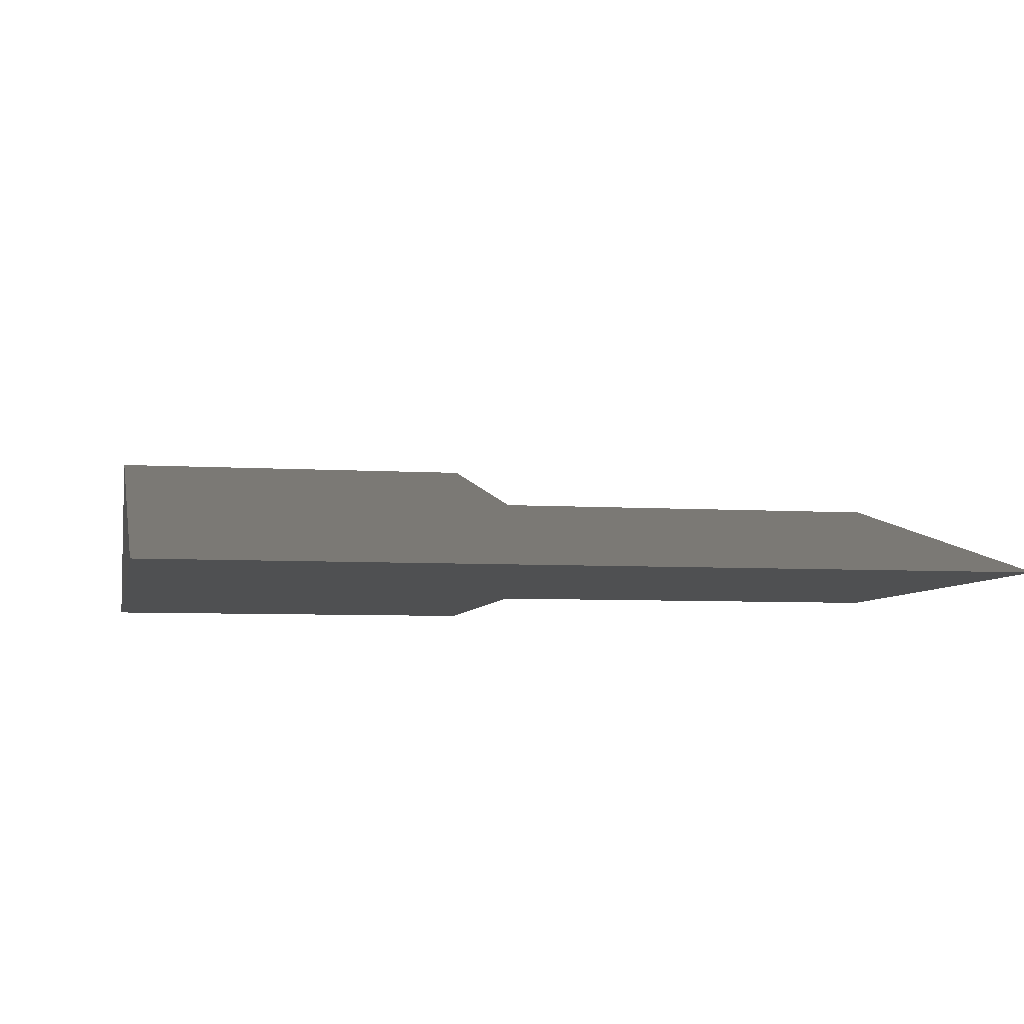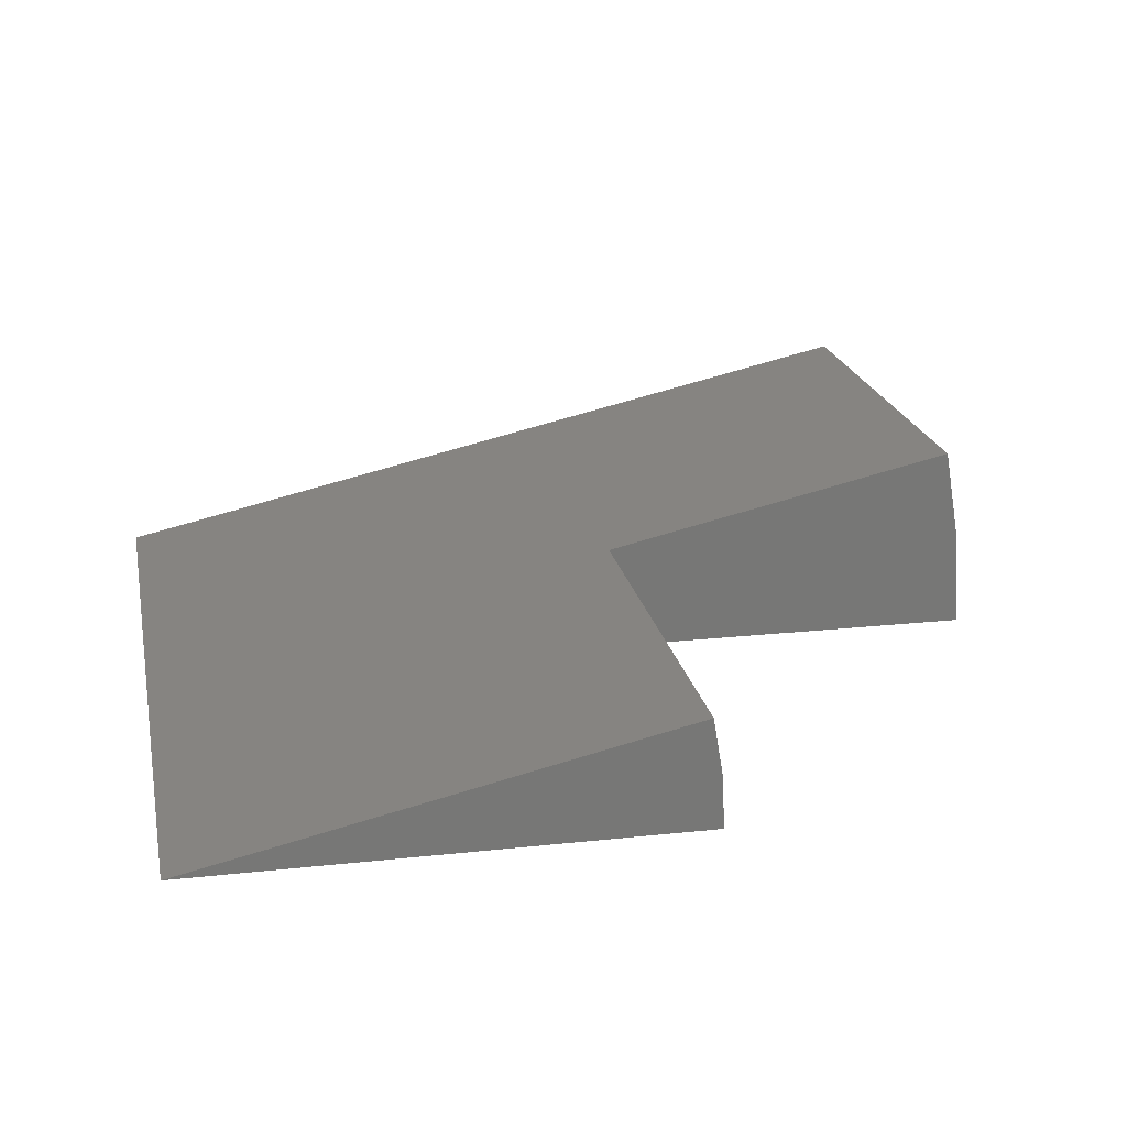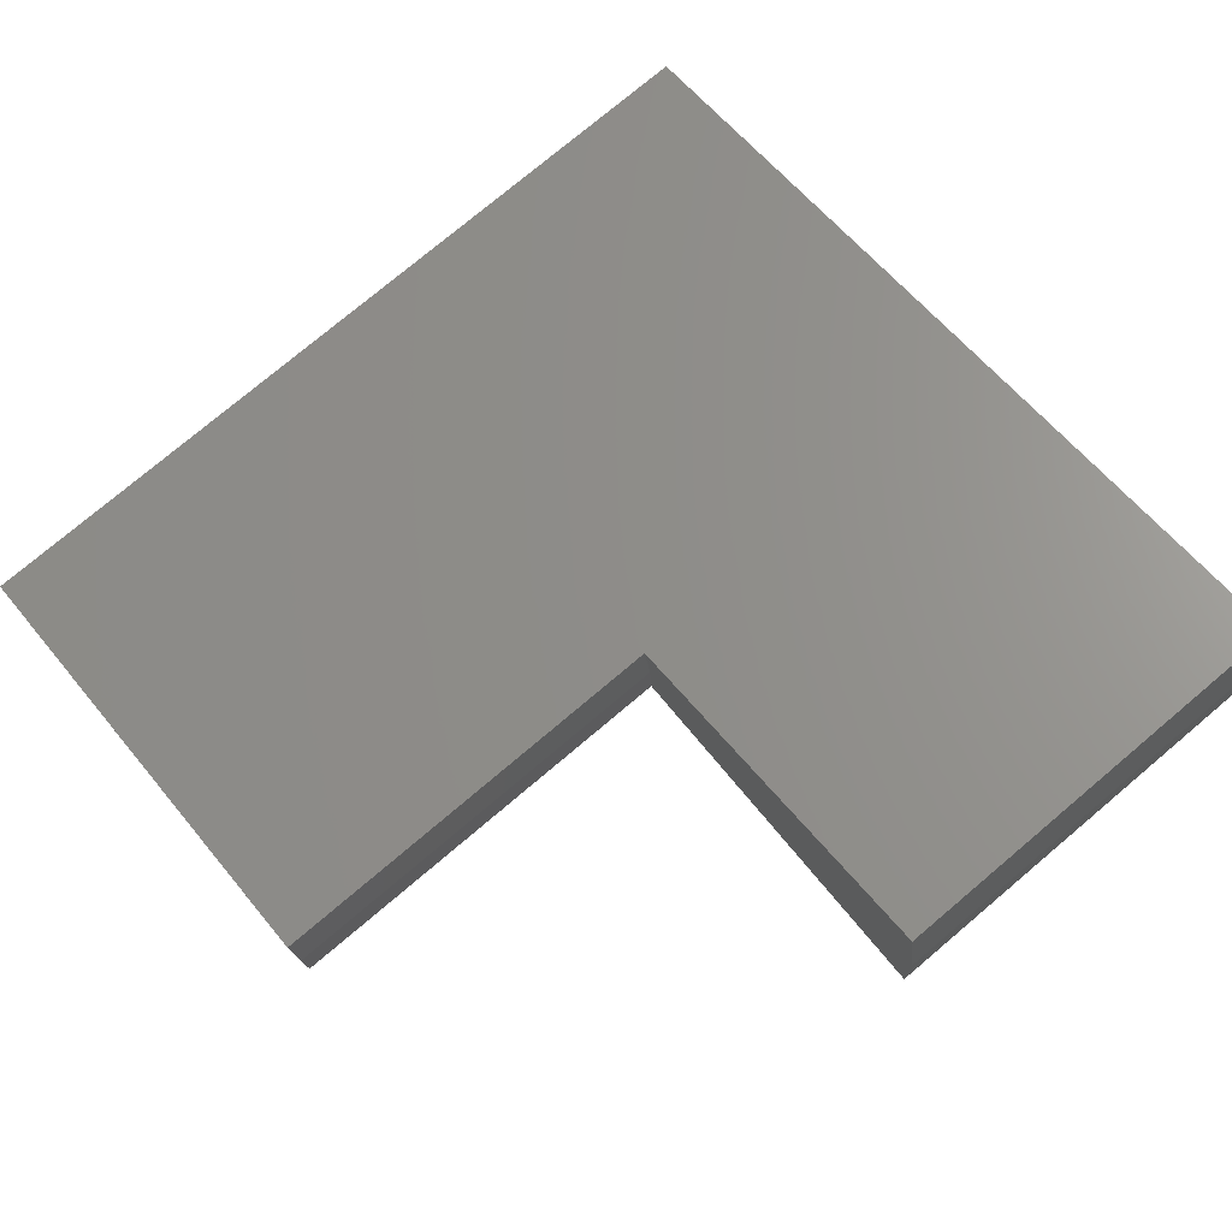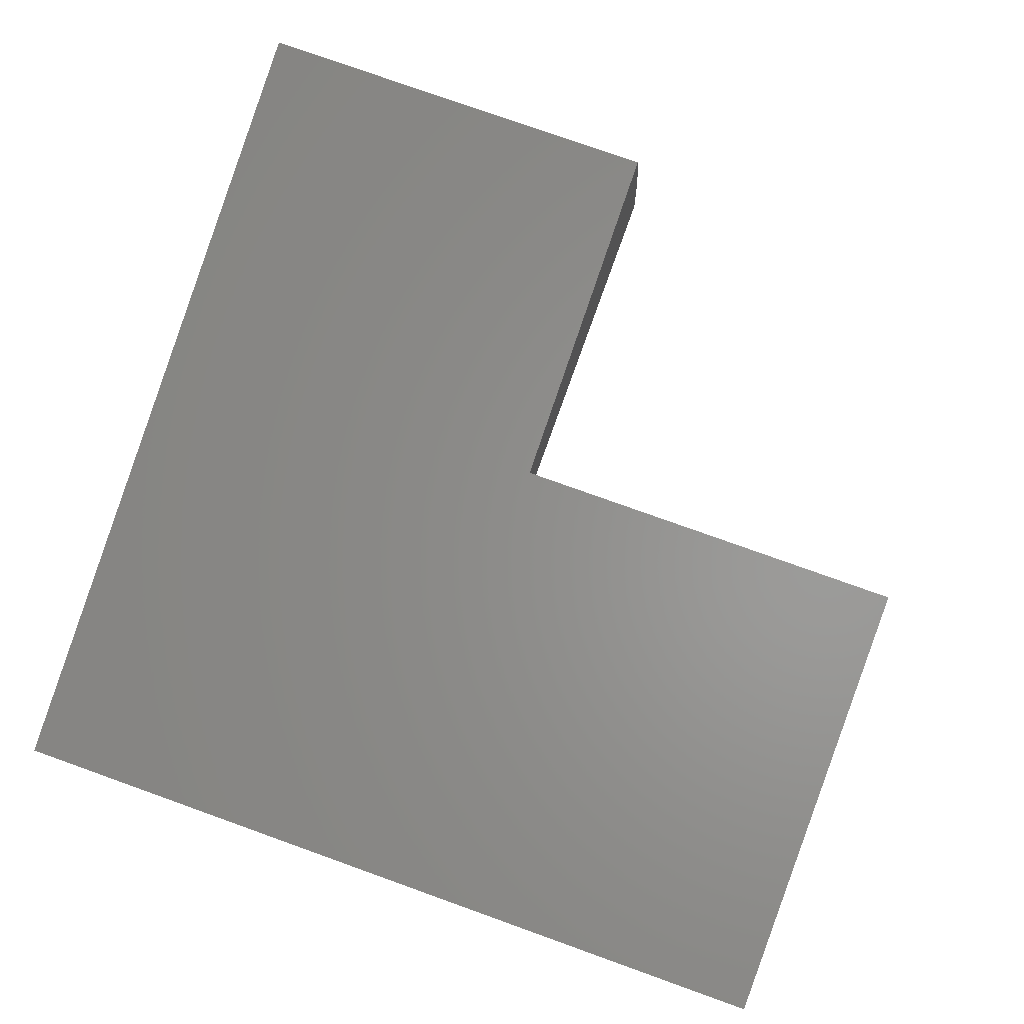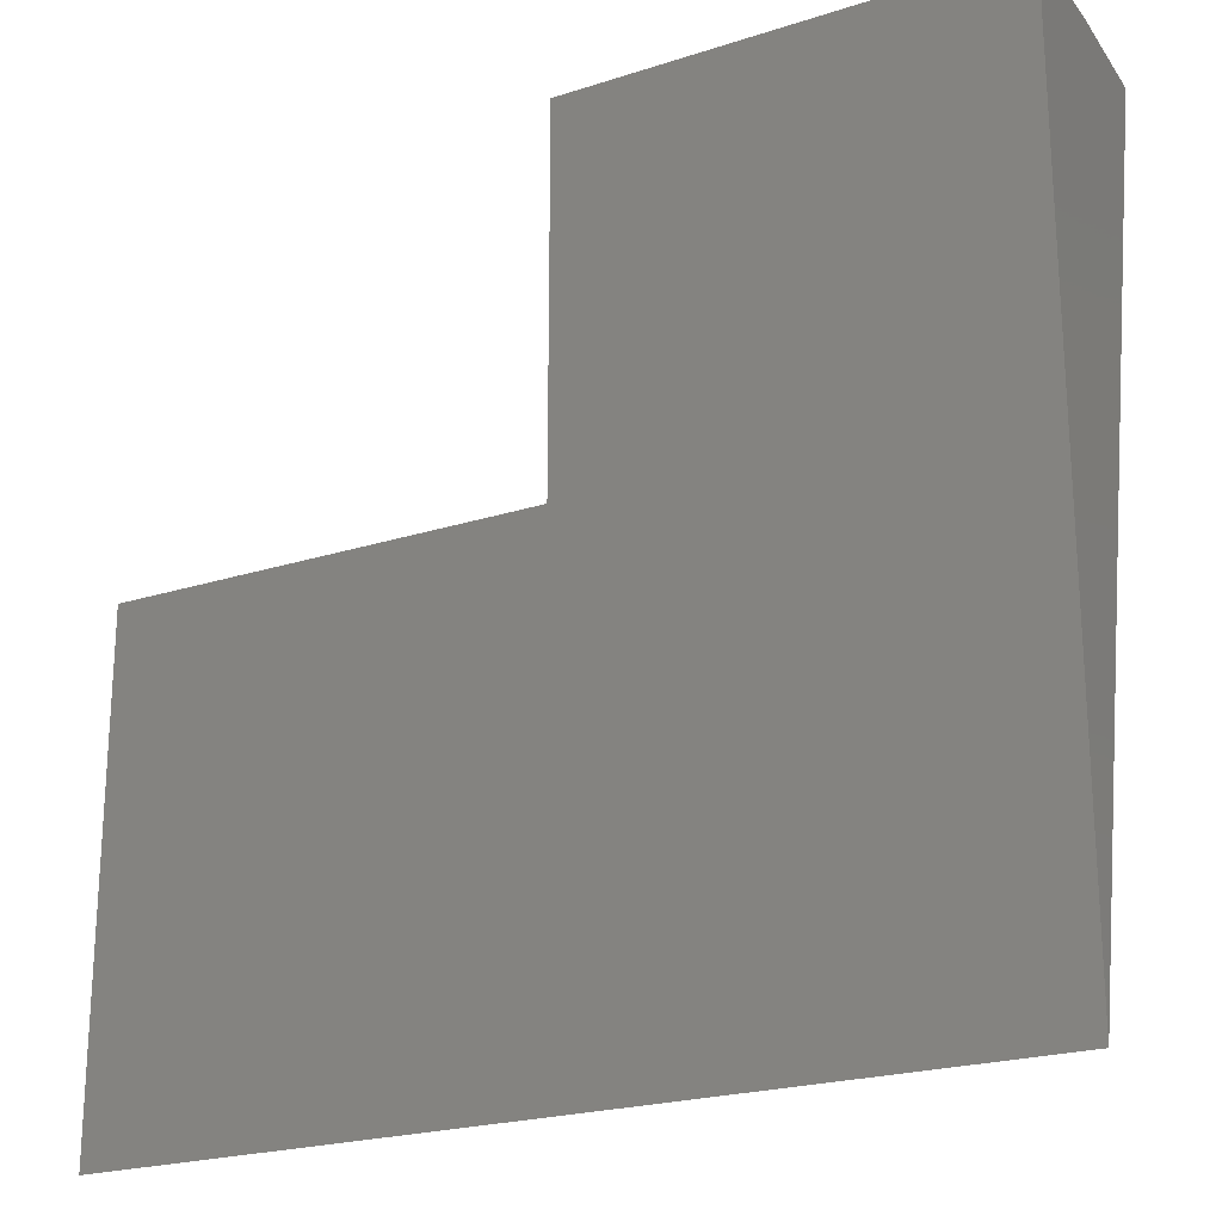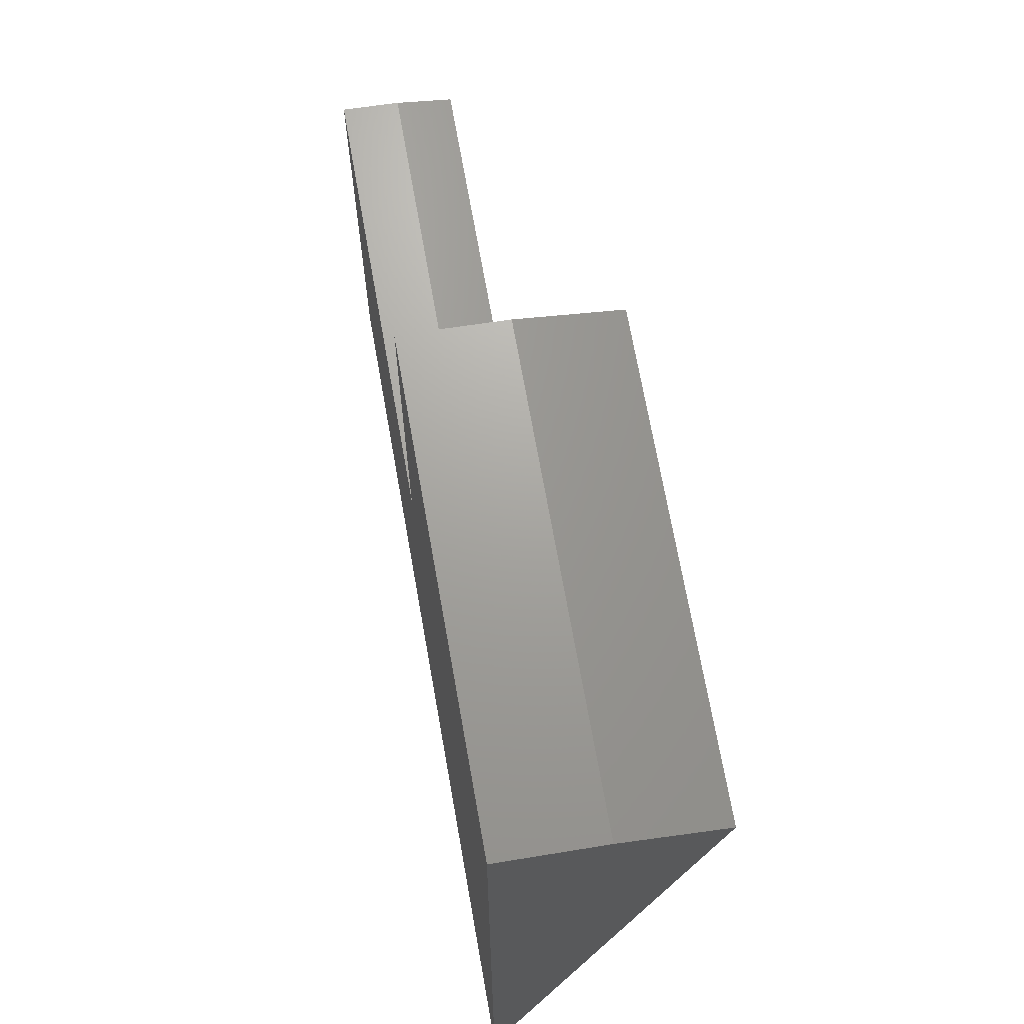
<metadata>
{"format":"stl","ext":"stl","renderer":"f3d","projection":"perspective","resolution":1024,"background":"white","views":[{"elev":-6.0,"azim":-11.0,"up":"+Z"},{"elev":20.6,"azim":78.8,"up":"+Z"},{"elev":76.8,"azim":139.9,"up":"+Z"},{"elev":77.3,"azim":19.7,"up":"+Z"},{"elev":-22.1,"azim":-150.6,"up":"+Y"},{"elev":69.3,"azim":-100.0,"up":"+Y"}]}
</metadata>
<code>
# stl→obj: 14 verts, 24 faces
v 0 -0.75 0
v 0.75 -0.75 0
v 0.75 -0.3341 0.09377
v 0.3789 -0.3341 0.09377
v 0.3789 -0.01837 0.165
v 0 -0.01837 0.165
v 0 0 0
v 0.3789 0 0
v 0.3789 -0.3237 0
v 0.75 -0.3237 0
v 0 -0.004606 0.08299
v 0.3789 -0.004606 0.08299
v 0.3789 -0.3263 0.04717
v 0.75 -0.3263 0.04717
f 1 2 3
f 1 3 4
f 1 4 5
f 1 5 6
f 1 7 8
f 1 8 9
f 1 9 10
f 1 10 2
f 6 11 1
f 11 7 1
f 6 5 11
f 11 5 12
f 11 12 7
f 7 12 8
f 8 13 9
f 13 8 4
f 4 8 12
f 4 12 5
f 4 3 13
f 13 3 14
f 13 14 9
f 9 14 10
f 2 14 3
f 2 10 14

</code>
